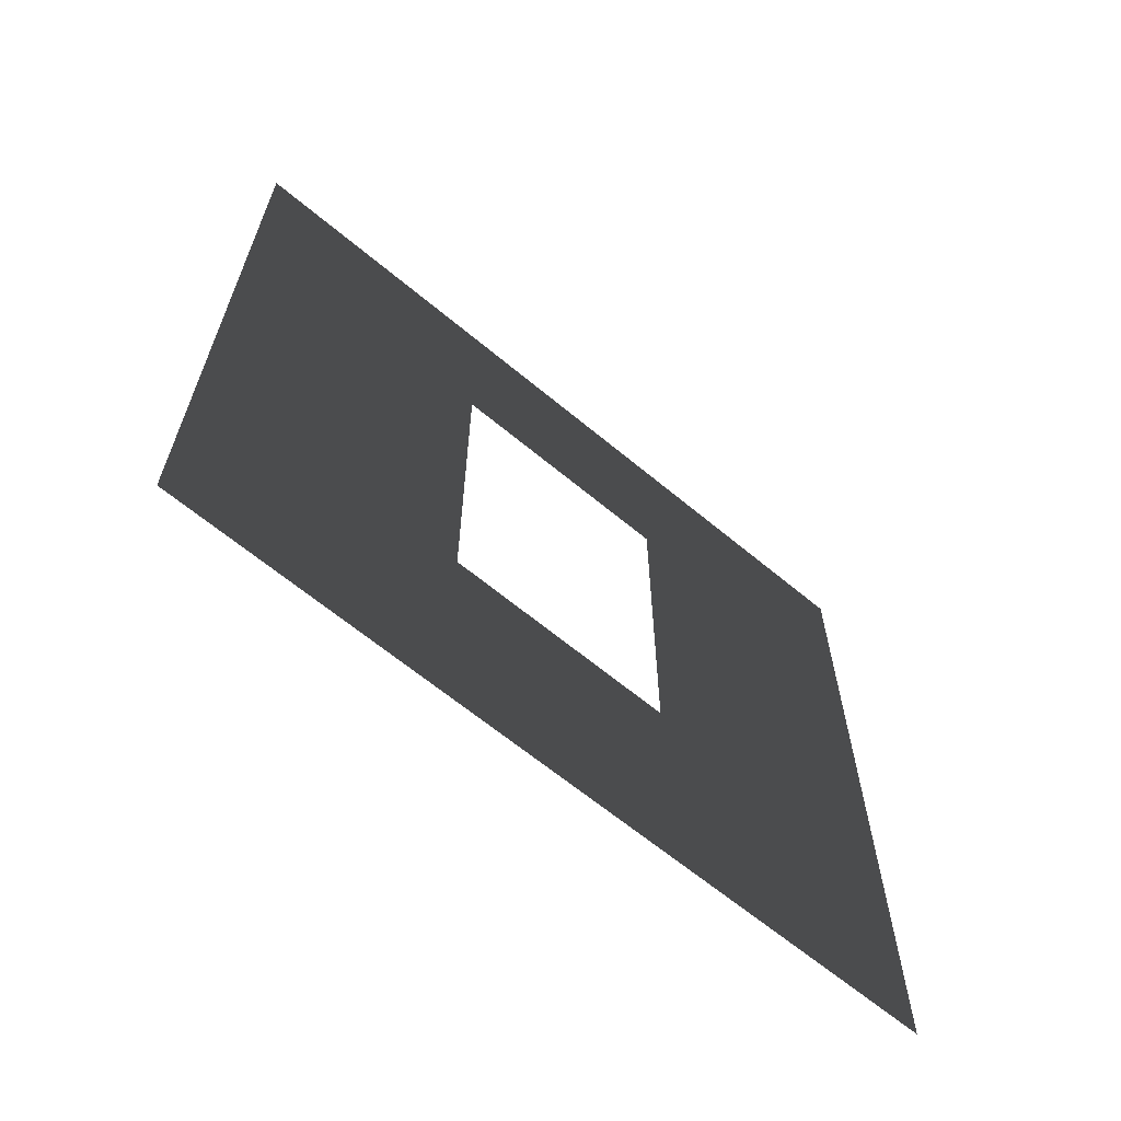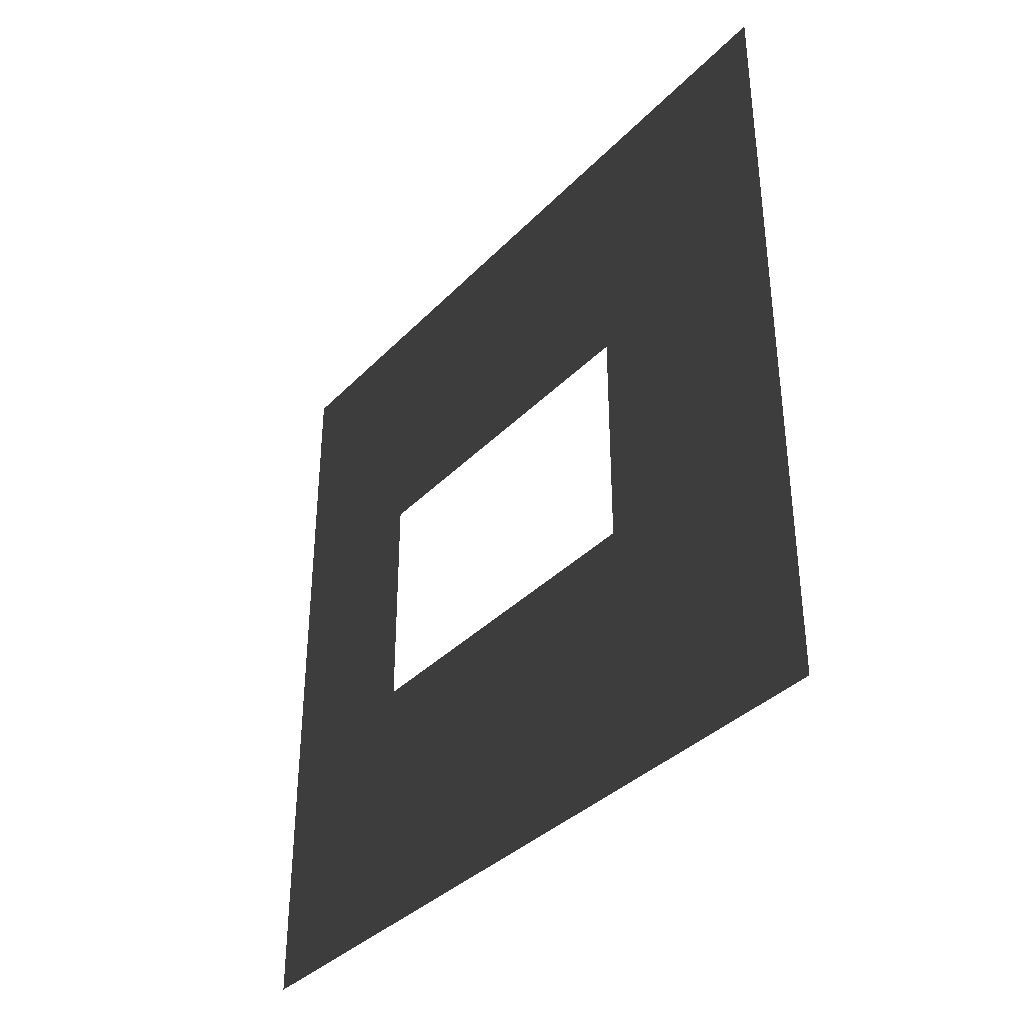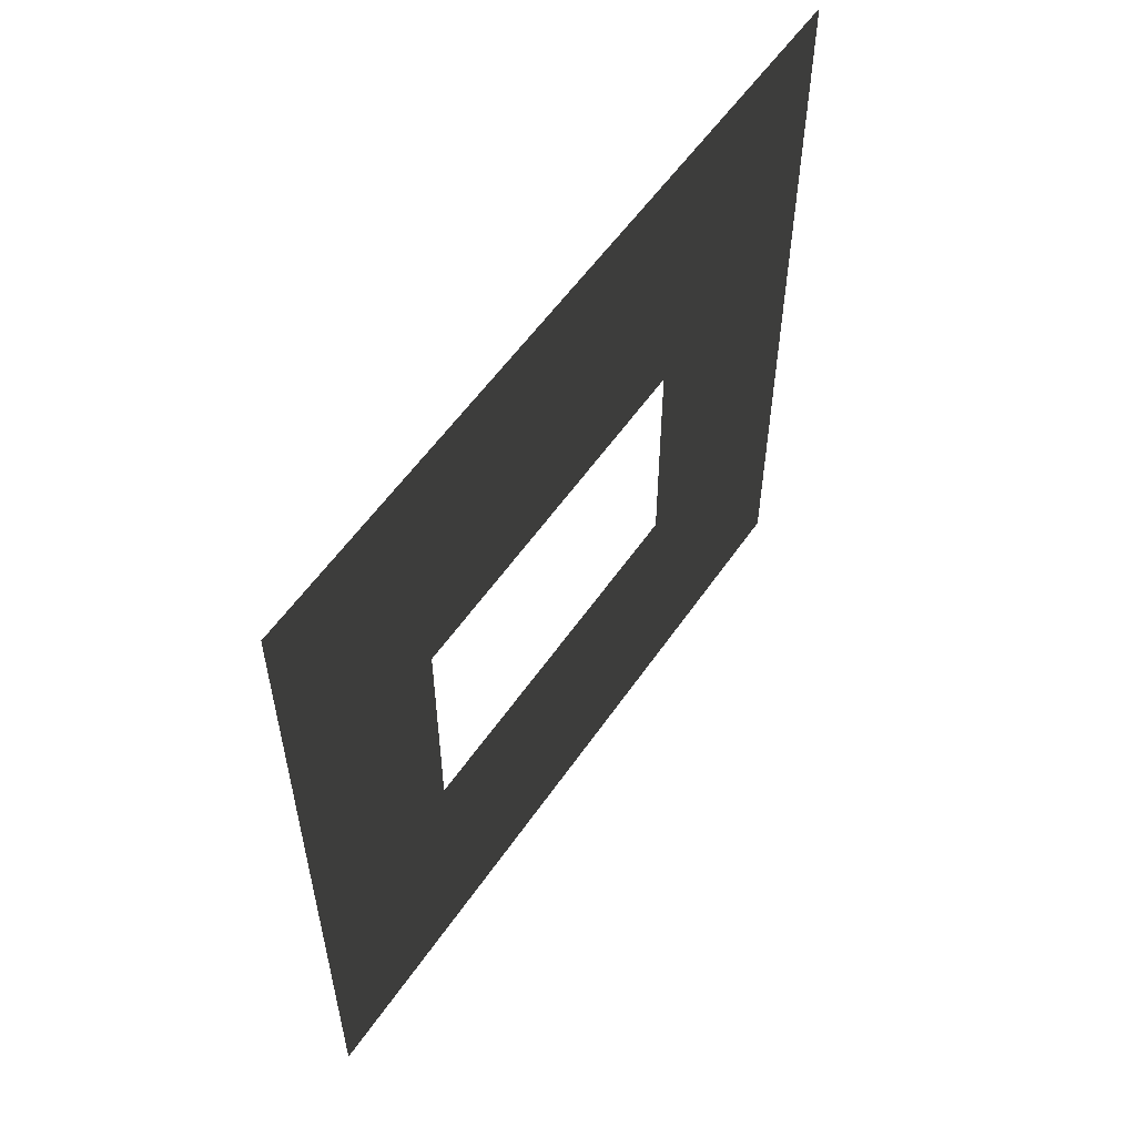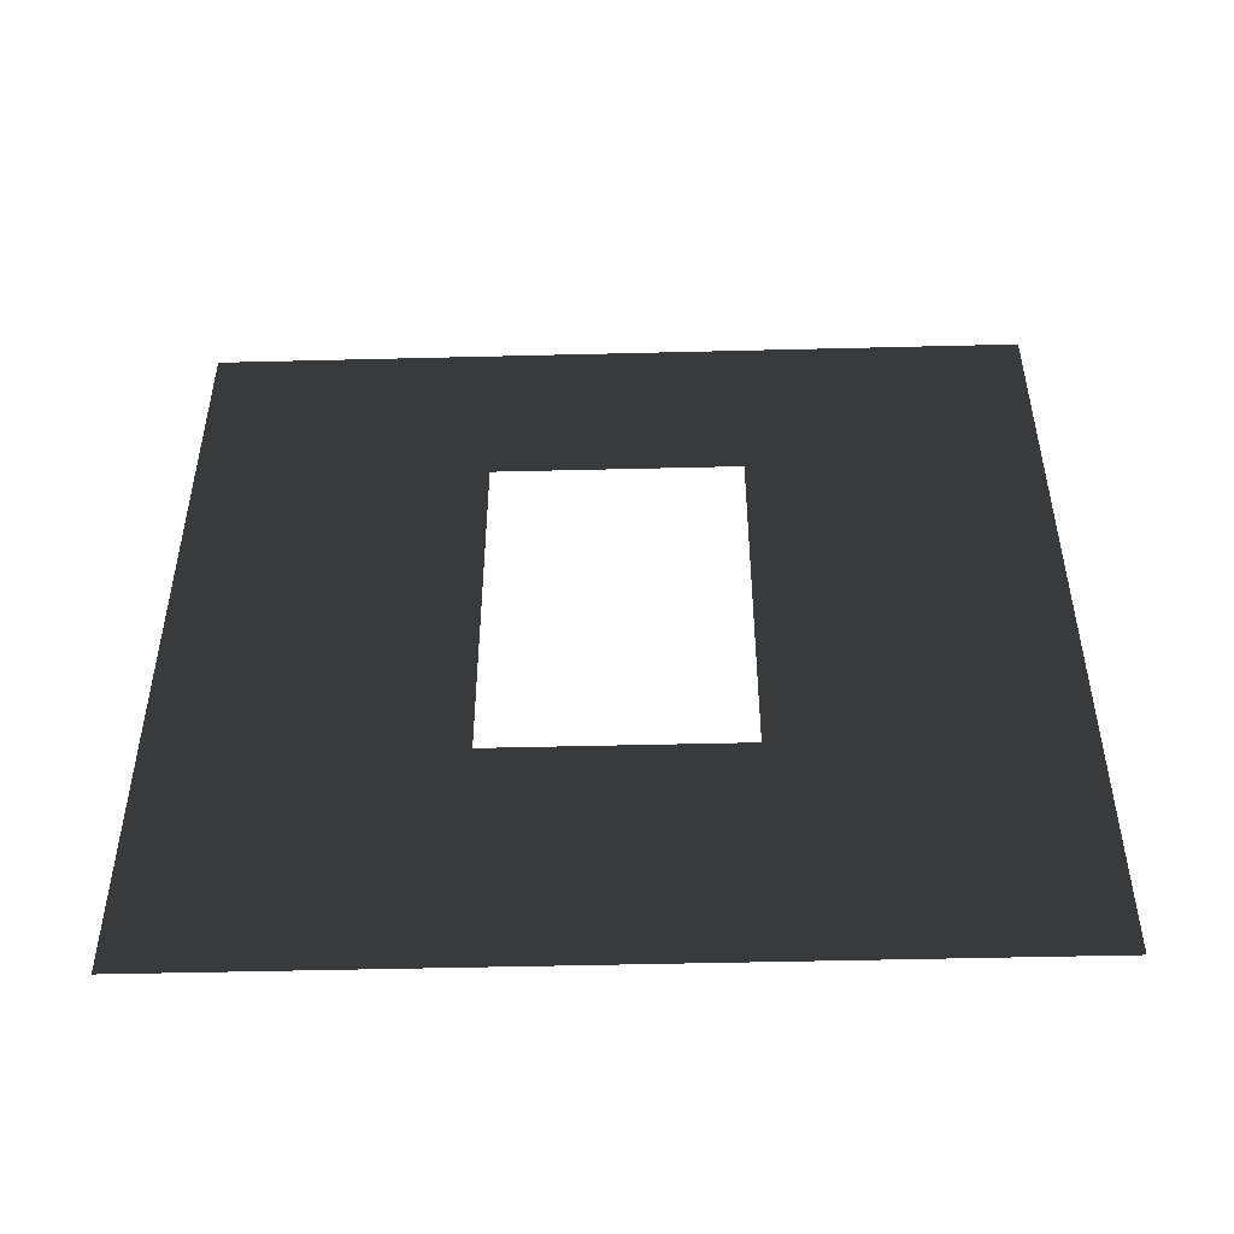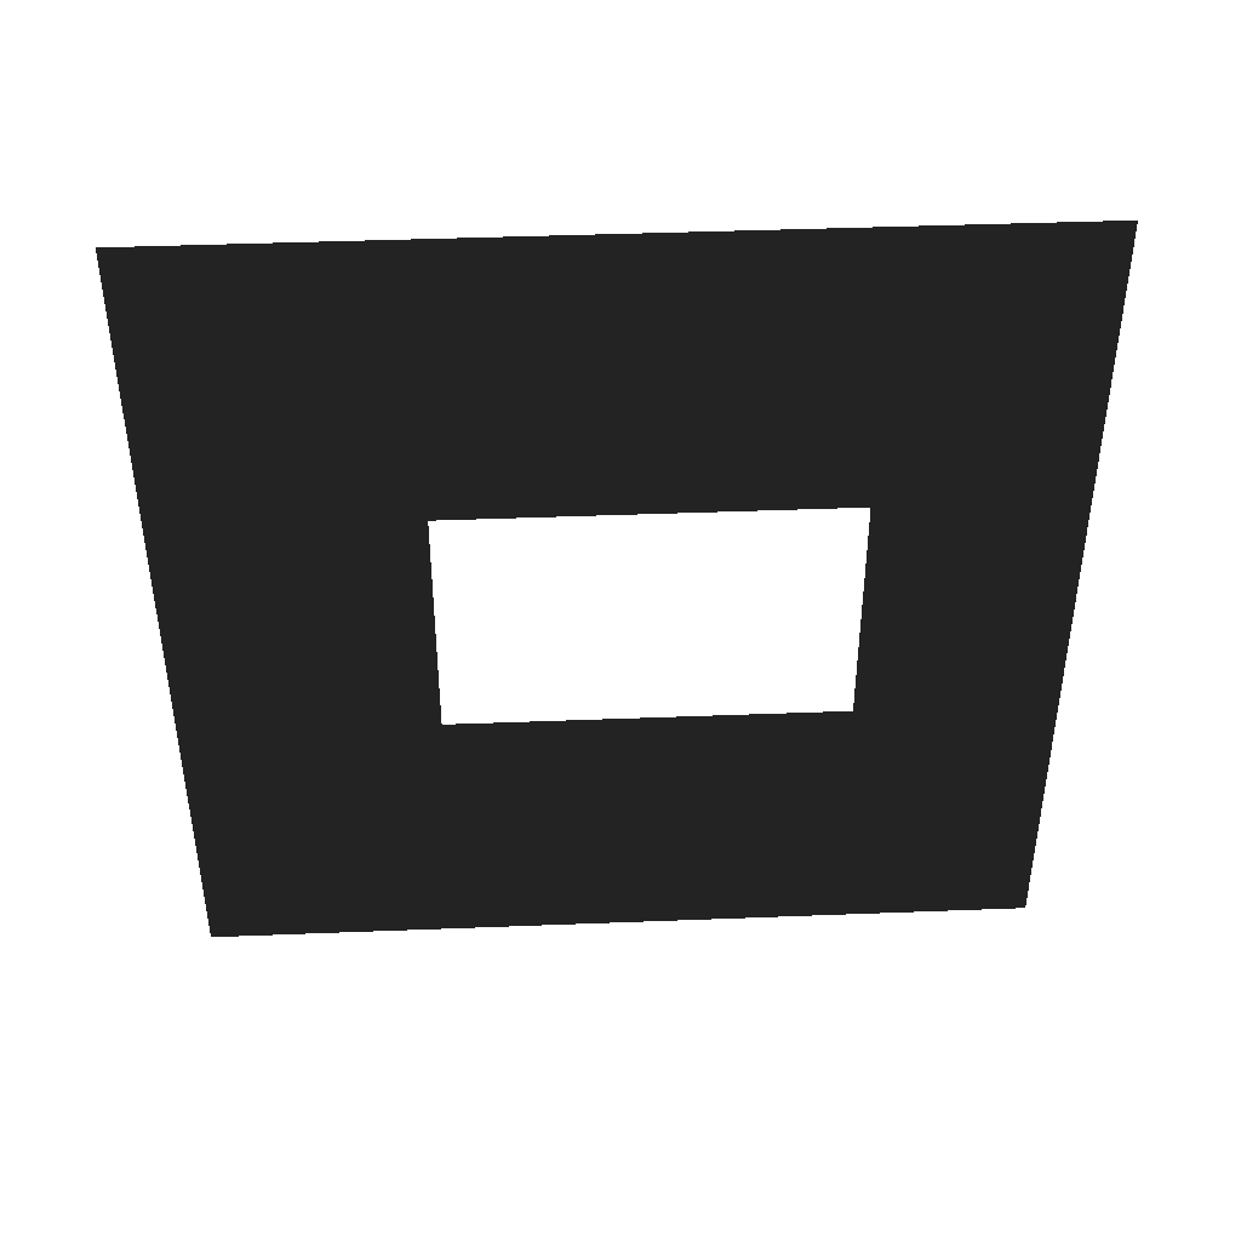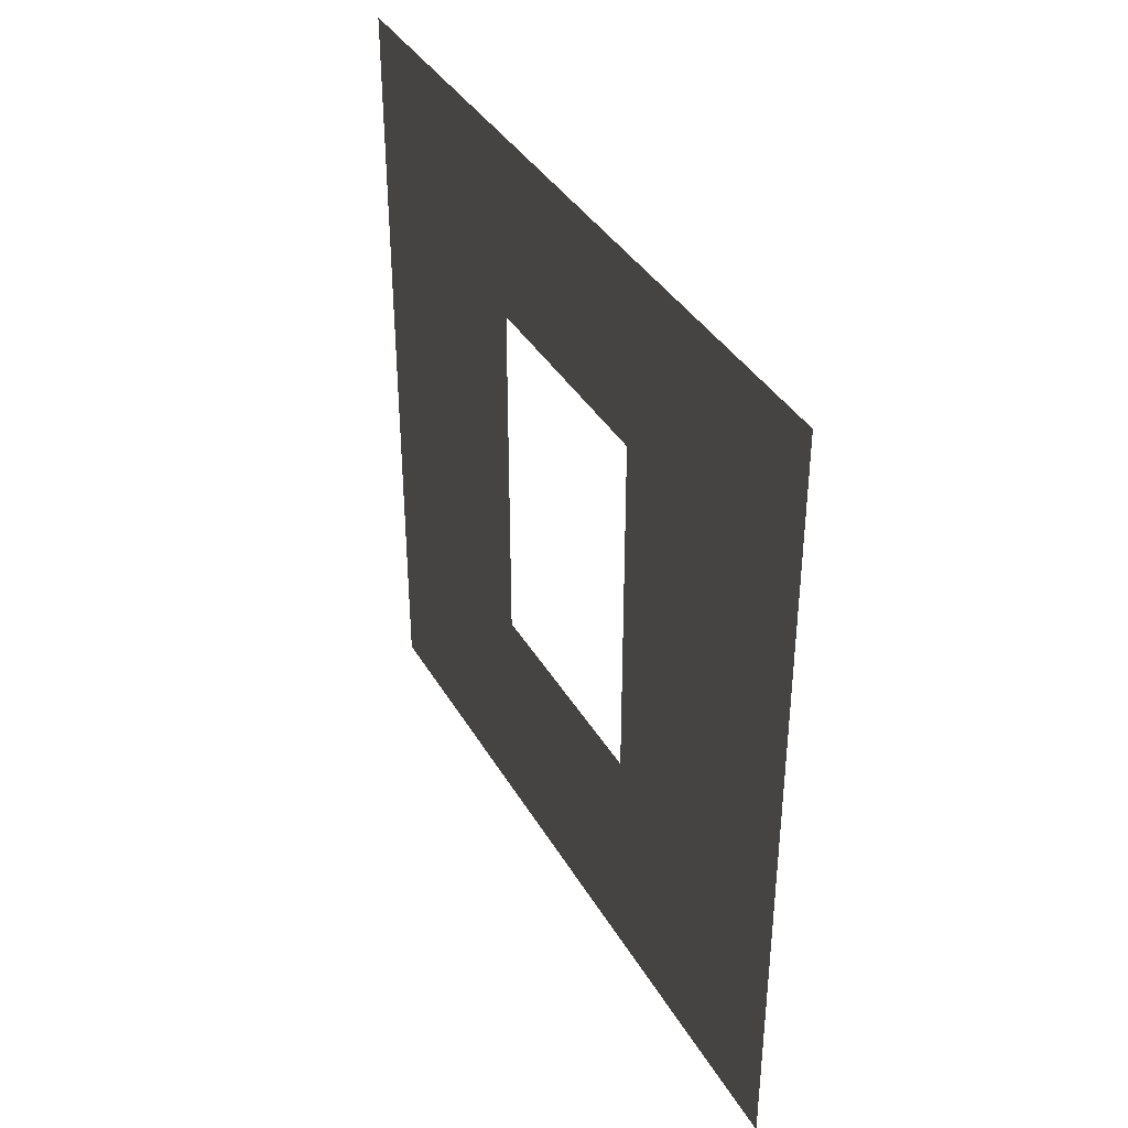
<metadata>
{"format":"obj","ext":"obj","renderer":"f3d","projection":"perspective","resolution":1024,"background":"white","views":[{"elev":-64.1,"azim":49.9,"up":"+Y"},{"elev":-36.4,"azim":-37.6,"up":"+Z"},{"elev":56.2,"azim":-146.0,"up":"+Z"},{"elev":-48.8,"azim":-88.4,"up":"+Y"},{"elev":42.2,"azim":87.3,"up":"+Z"},{"elev":37.7,"azim":153.0,"up":"+Y"}]}
</metadata>
<code>
v -0.2 0.8937 1.95
v -0.2 3 3
v -0.2 -3.883e-07 3
v -0.2 2.294 1.95
v -0.2 2.294 1.05
v -0.2 3 -3.08e-06
v -0.2 2.638e-08 -3.08e-06
v -0.2 0.8937 1.05
g wall01_window1m_A_1_20544_486
f 1 3 2
f 2 4 1
f 5 4 2
f 2 6 5
f 5 6 7
f 7 3 1
f 7 8 5
f 1 8 7

</code>
